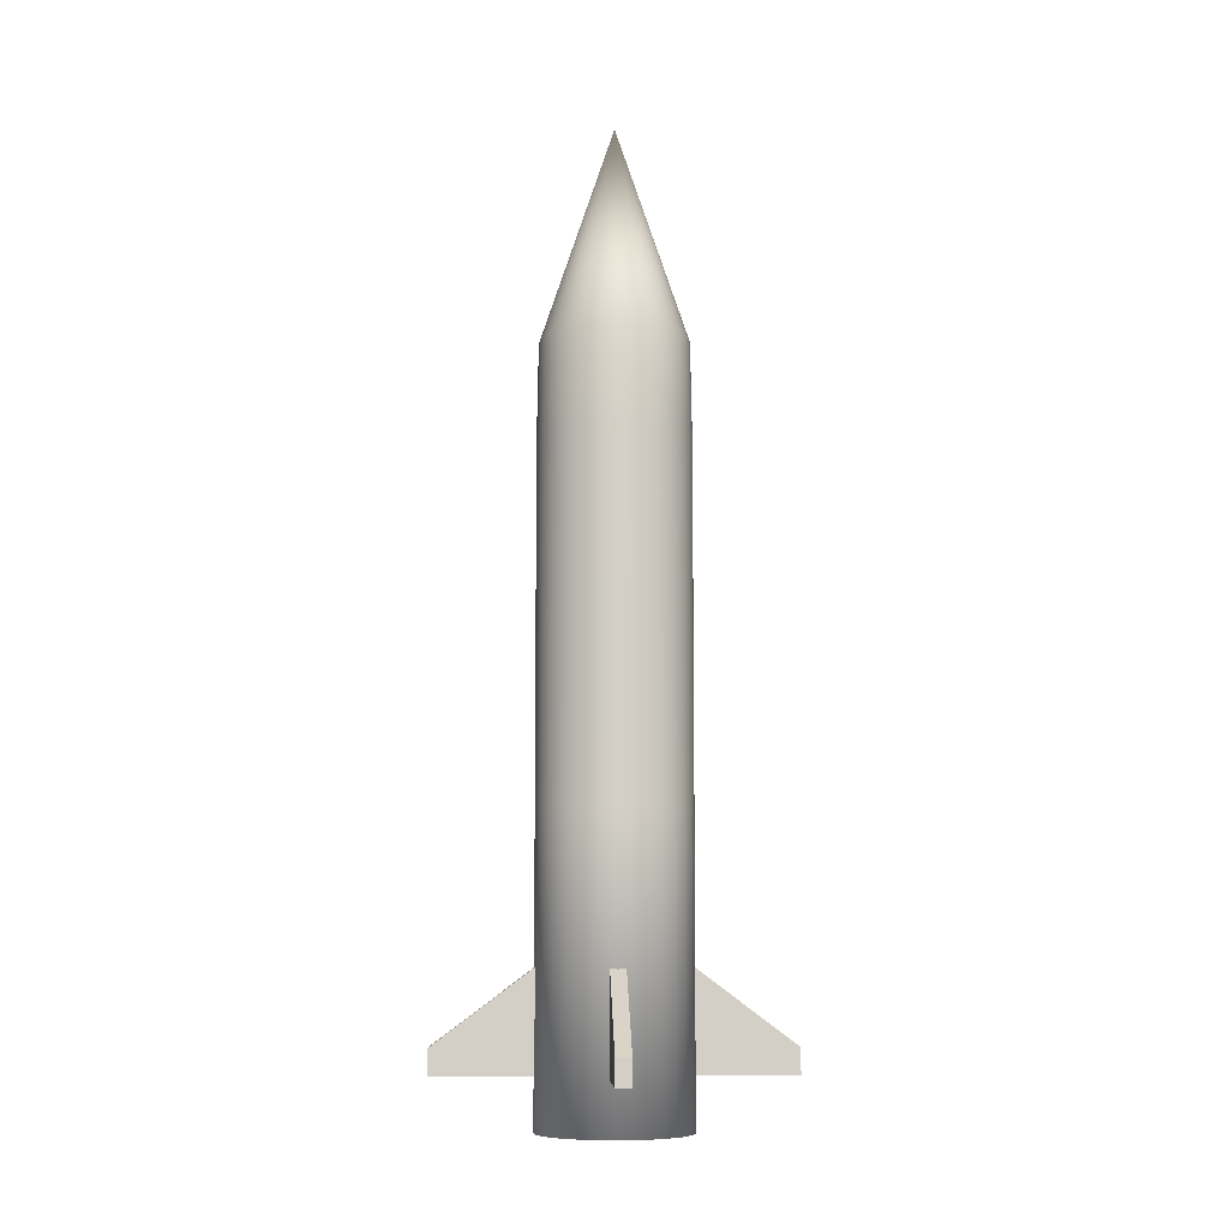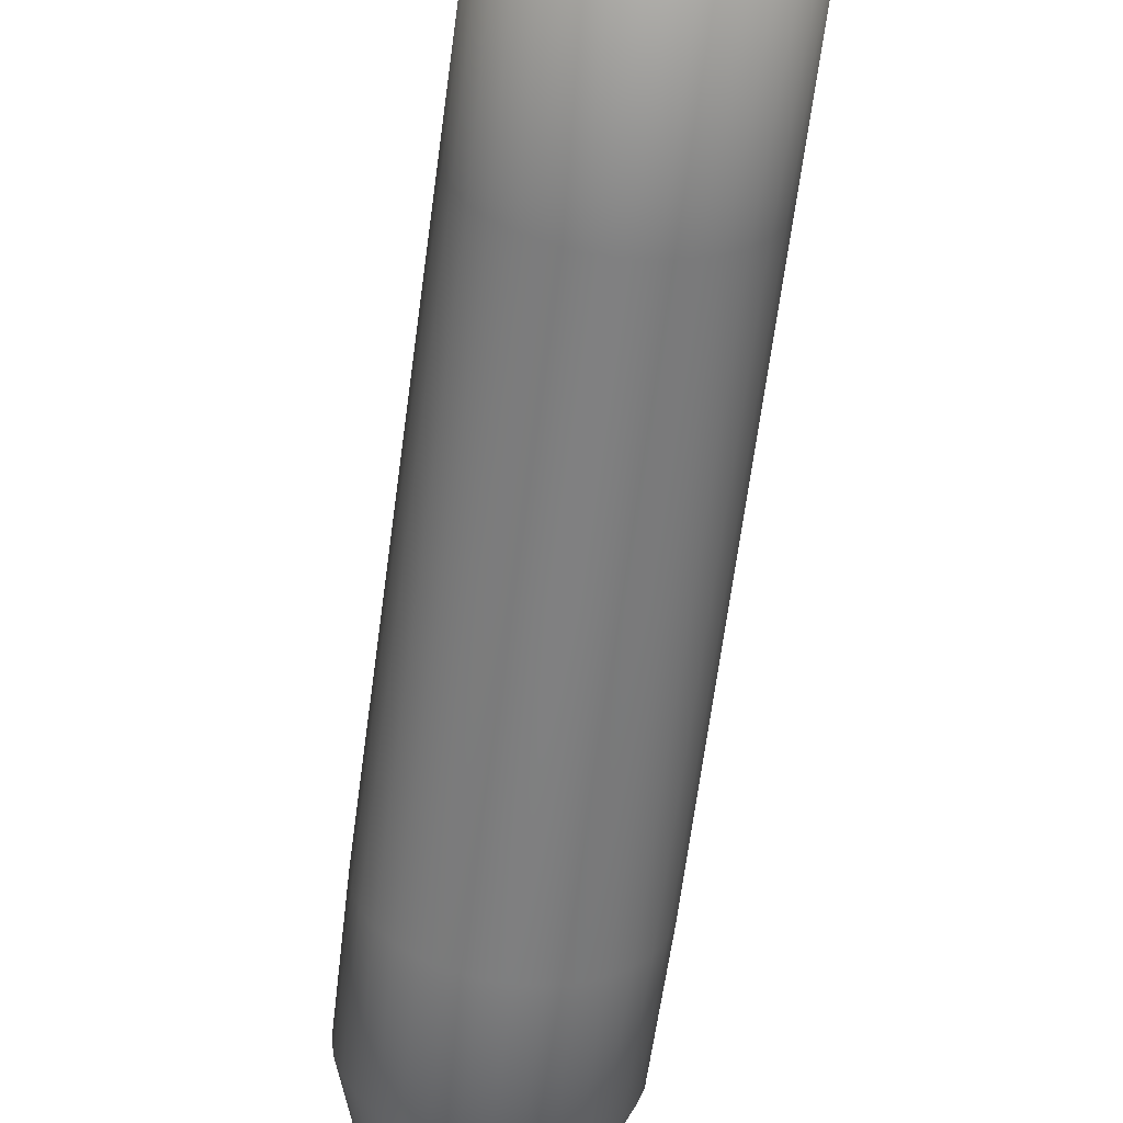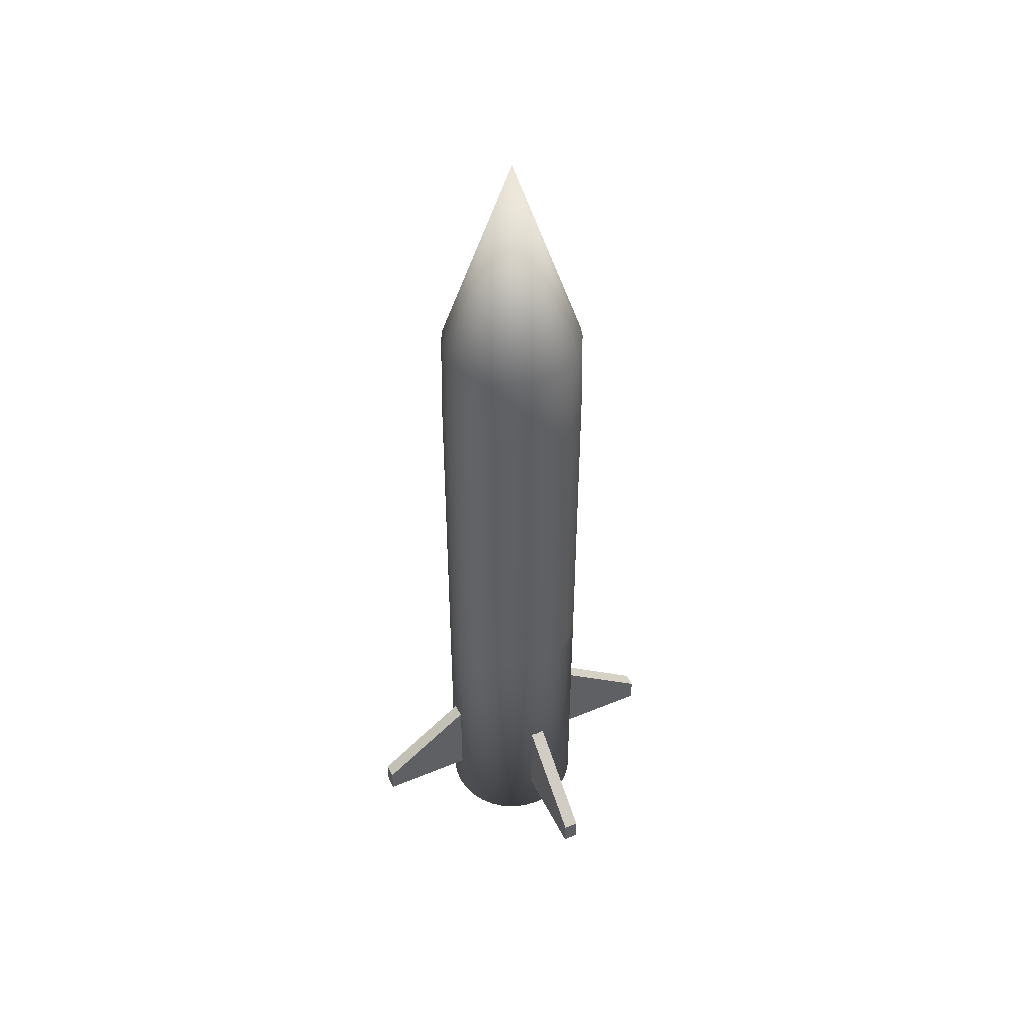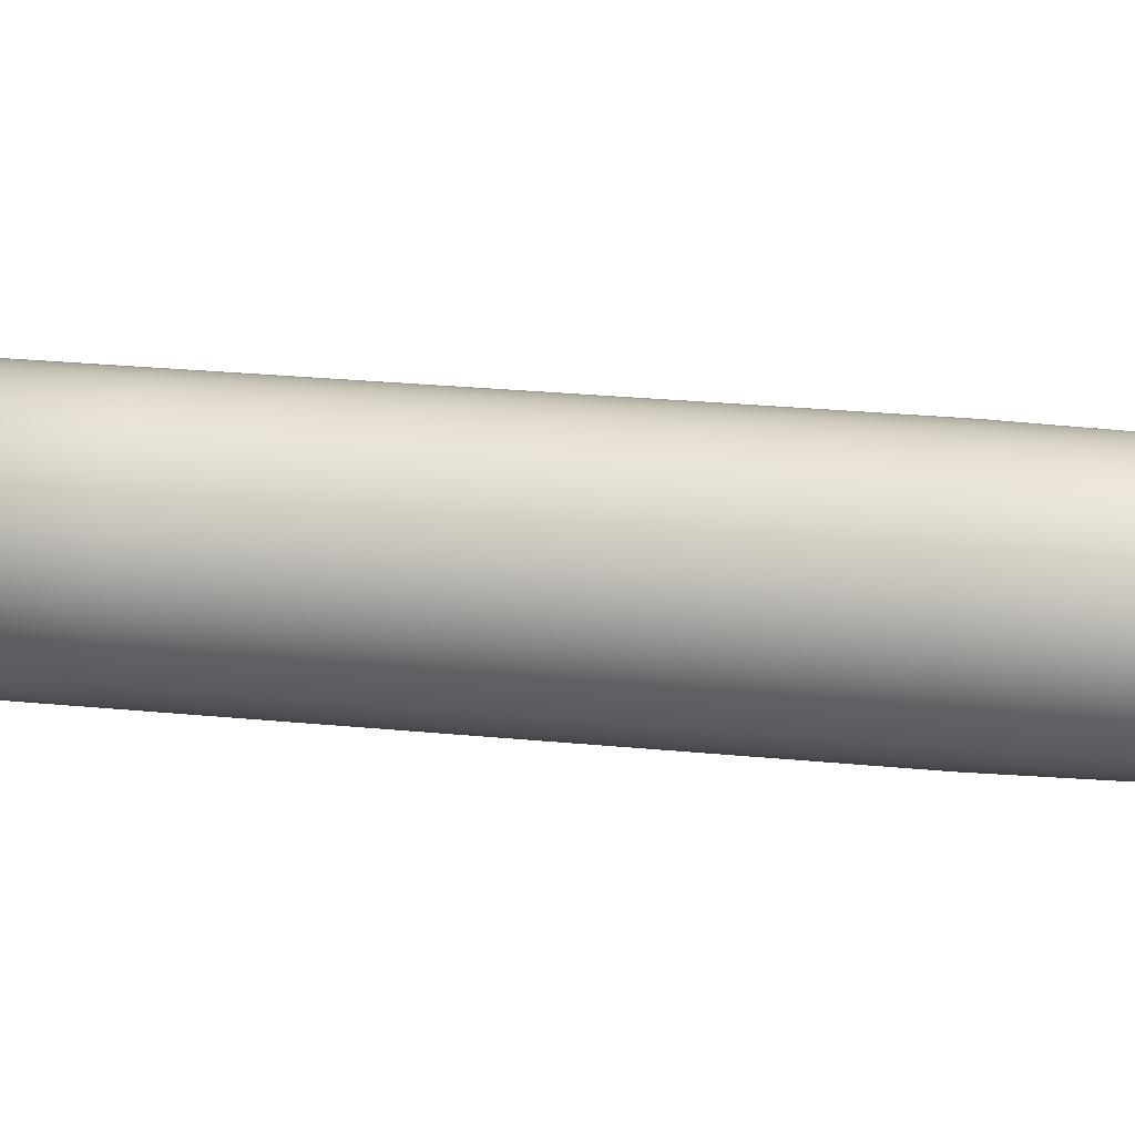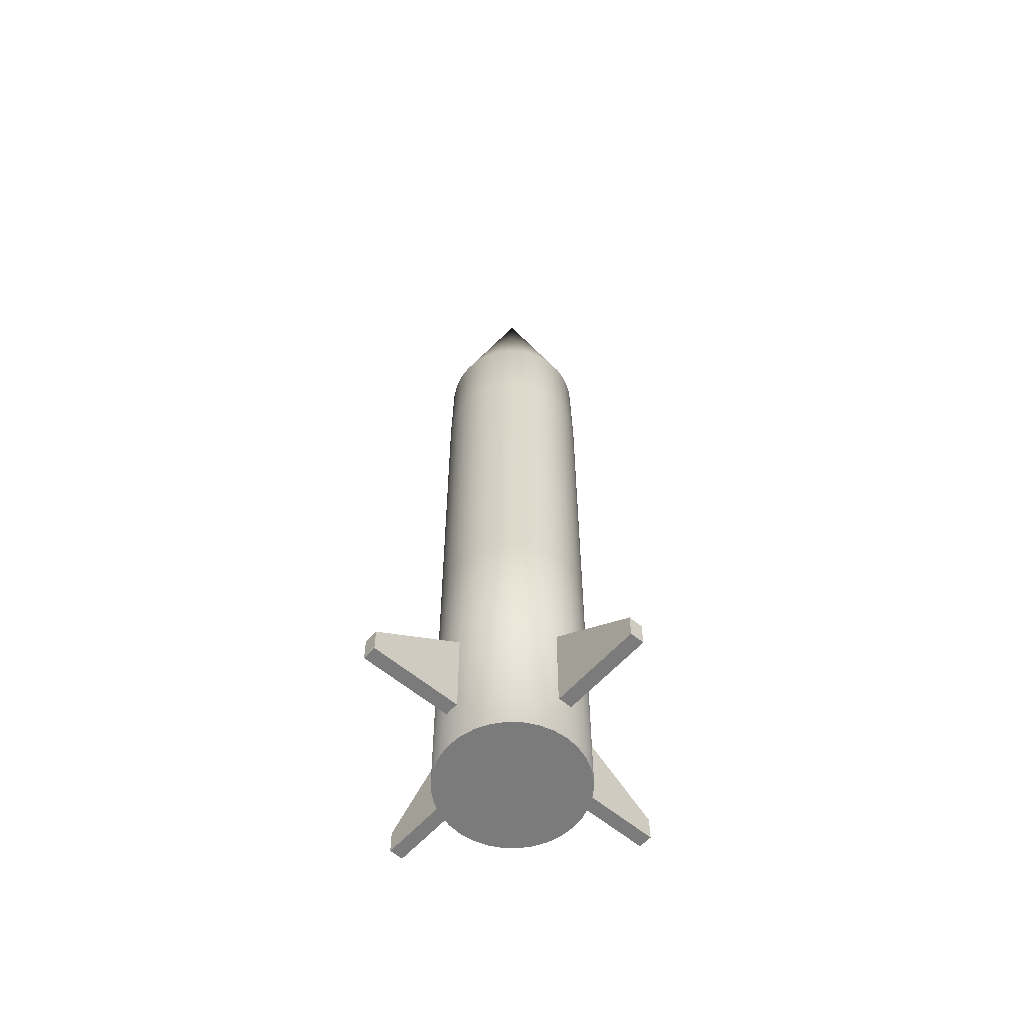
<metadata>
{"format":"obj","ext":"obj","renderer":"f3d","projection":"perspective","resolution":1024,"background":"white","views":[{"elev":-8.2,"azim":-92.6,"up":"+Z"},{"elev":-60.2,"azim":172.8,"up":"+Y"},{"elev":46.8,"azim":64.8,"up":"+Z"},{"elev":21.4,"azim":-79.3,"up":"+Y"},{"elev":-58.5,"azim":-131.1,"up":"+Z"}]}
</metadata>
<code>
o Cylinder.003_Cylinder.005
v 0.04938 -0.1228 -0.7183
v 0.02459 -0.1301 -0.7183
v 0.01774 -0.09436 -0.7183
v 0.03569 -0.08905 -0.7183
v 0.05226 -0.08034 -0.7183
v -0.1321 0.000353 -0.7183
v -0.1294 0.02606 -0.7183
v -0.09379 0.01872 -0.7183
v -0.09575 0.000101 -0.7183
v 0.07378 0.1086 -0.7183
v 0.09365 0.09205 -0.7183
v 0.06775 0.0665 -0.7183
v 0.05336 0.07848 -0.7183
v -0.02687 -0.1297 -0.7183
v -0.05156 -0.1221 -0.7183
v -0.03741 -0.08854 -0.7183
v -0.01953 -0.0941 -0.7183
v 0.1219 0.04907 -0.7183
v 0.1293 0.02427 -0.7183
v 0.09355 0.01742 -0.7183
v 0.08824 0.03538 -0.7183
v -0.09415 -0.09317 -0.7183
v -0.1104 -0.07307 -0.7183
v -0.08002 -0.05307 -0.7183
v -0.06825 -0.06762 -0.7183
v -0.1094 0.07347 -0.7183
v -0.09286 0.09334 -0.7183
v -0.06731 0.06744 -0.7183
v -0.07929 0.05305 -0.7183
v 0.1289 -0.02718 -0.7183
v 0.1212 -0.05187 -0.7183
v 0.08773 -0.03772 -0.7183
v 0.09329 -0.01984 -0.7183
v -0.04987 0.1216 -0.7183
v -0.02508 0.129 -0.7183
v -0.01823 0.09324 -0.7183
v -0.03619 0.08793 -0.7183
v 0.09236 -0.09446 -0.7183
v 0.07226 -0.1107 -0.7183
v 0.06682 -0.06856 -0.7183
v -0.1224 -0.05019 -0.7183
v -0.1298 -0.02539 -0.7183
v -0.09405 -0.01854 -0.7183
v -0.08873 -0.0365 -0.7183
v 0.02638 0.1286 -0.7183
v 0.05106 0.1209 -0.7183
v 0.03691 0.08742 -0.7183
v 0.01903 0.09298 -0.7183
v -0.00116 -0.1324 -0.7183
v -0.000908 -0.09606 -0.7183
v 0.1099 0.07195 -0.7183
v 0.07953 0.05195 -0.7183
v -0.1217 0.05075 -0.7183
v -0.08823 0.0366 -0.7183
v -0.07428 -0.1097 -0.7183
v -0.05386 -0.0796 -0.7183
v 0.1316 -0.001472 -0.7183
v 0.09526 -0.001221 -0.7183
v -0.07276 0.1096 -0.7183
v -0.05276 0.07922 -0.7183
v 0.1089 -0.07459 -0.7183
v 0.0788 -0.05417 -0.7183
v 0.000665 0.1313 -0.7183
v 0.000414 0.09495 -0.7183
v 0.01774 -0.09435 -0.6922
v -0.000904 -0.09605 -0.6922
v -0.01952 -0.09409 -0.6922
v -0.09406 -0.09297 -0.1967
v -0.1103 -0.07287 -0.1967
v -0.1224 -0.04999 -0.1967
v -0.1297 -0.0252 -0.1967
v -0.132 0.000549 -0.1967
v -0.1293 0.02626 -0.1967
v -0.1217 0.05095 -0.1967
v -0.1093 0.07366 -0.1967
v -0.09277 0.09354 -0.1967
v -0.07267 0.1098 -0.1967
v -0.04979 0.1218 -0.1967
v -0.02499 0.1292 -0.1967
v 0.000752 0.1315 -0.1967
v 0.02646 0.1288 -0.1967
v 0.05115 0.1211 -0.1967
v 0.07387 0.1088 -0.1967
v 0.09374 0.09225 -0.1967
v 0.11 0.07215 -0.1967
v 0.122 0.04926 -0.1967
v 0.1294 0.02447 -0.1967
v 0.1317 -0.001276 -0.1967
v 0.129 -0.02699 -0.1967
v 0.1213 -0.05167 -0.1967
v 0.109 -0.07439 -0.1967
v 0.09245 -0.09426 -0.1967
v 0.07235 -0.1105 -0.1967
v 0.04947 -0.1226 -0.1967
v 0.02467 -0.1299 -0.1967
v -0.001073 -0.1322 -0.1967
v -0.02678 -0.1295 -0.1967
v -0.05147 -0.1219 -0.1967
v -0.07419 -0.1095 -0.1967
v 0.02472 -0.1298 0.09717
v -0.001024 -0.1321 0.09718
v -0.05142 -0.1217 0.09718
v -0.02674 -0.1294 0.09718
v 0.09379 0.09236 0.09717
v 0.1101 0.07226 0.09717
v -0.1293 0.02637 0.09717
v -0.1216 0.05106 0.09717
v 0.0724 -0.1104 0.09717
v 0.04952 -0.1224 0.09717
v -0.1296 -0.02509 0.09717
v -0.132 0.00066 0.09717
v 0.0512 0.1212 0.09717
v 0.07392 0.1089 0.09717
v 0.109 -0.07428 0.09717
v 0.0925 -0.09415 0.09717
v -0.1103 -0.07276 0.09717
v -0.1223 -0.04988 0.09717
v 0.000801 0.1316 0.09717
v 0.02651 0.1289 0.09717
v 0.1291 -0.02688 0.09717
v 0.1214 -0.05156 0.09717
v -0.04974 0.1219 0.09717
v -0.02494 0.1293 0.09717
v -0.07414 -0.1094 0.09718
v 0.1294 0.02458 0.09717
v 0.1318 -0.001165 0.09717
v -0.09272 0.09365 0.09717
v -0.07262 0.1099 0.09717
v 0.1221 0.04937 0.09717
v -0.1093 0.07378 0.09717
v -0.09401 -0.09286 0.09718
v 0.1214 -0.05144 0.4313
v 0.1091 -0.07415 0.4313
v 0.07246 -0.1103 0.4313
v 0.09255 -0.09403 0.4313
v 0.09047 -0.09182 0.5935
v 0.07083 -0.1077 0.5935
v -0.09396 -0.09274 0.4313
v -0.1102 -0.07264 0.4313
v -0.02489 0.1294 0.4313
v 0.000857 0.1318 0.4313
v -0.07408 -0.1093 0.4313
v 0.1318 -0.001039 0.4313
v 0.1291 -0.02675 0.4313
v -0.07257 0.11 0.4313
v -0.04968 0.1221 0.4313
v -0.02668 -0.1293 0.4313
v -0.05137 -0.1216 0.4313
v 0.1221 0.0495 0.4313
v 0.1295 0.02471 0.4313
v -0.1092 0.0739 0.4313
v -0.09266 0.09377 0.4313
v 0.02478 -0.1297 0.4313
v -0.000968 -0.132 0.4313
v 0.09384 0.09248 0.4313
v 0.1101 0.07239 0.4313
v -0.1292 0.0265 0.4313
v -0.1216 0.05119 0.4313
v 0.04957 -0.1223 0.4313
v -0.1296 -0.02496 0.4313
v -0.1319 0.000786 0.4313
v 0.05126 0.1214 0.4313
v 0.07397 0.109 0.4313
v -0.1222 -0.04975 0.4313
v 0.02657 0.129 0.4313
v 0.02424 -0.1266 0.5935
v 0.04847 -0.1195 0.5935
v -2.3e-05 -5.1e-05 0.976
v -0.1194 -0.04856 0.5935
v -0.1266 -0.02433 0.5935
v 0.02599 0.1262 0.5935
v 0.05011 0.1187 0.5935
v 0.1187 -0.05021 0.5935
v 0.1066 -0.0724 0.5935
v -0.09179 -0.09056 0.5935
v -0.1077 -0.07092 0.5935
v -0.0243 0.1265 0.5935
v 0.000863 0.1288 0.5935
v -0.07237 -0.1067 0.5935
v 0.1288 -0.000957 0.5935
v 0.1262 -0.02608 0.5935
v -0.07089 0.1076 0.5935
v -0.04852 0.1193 0.5935
v -0.02604 -0.1263 0.5935
v -0.05017 -0.1188 0.5935
v 0.1194 0.04843 0.5935
v 0.1265 0.0242 0.5935
v -0.1067 0.07227 0.5935
v -0.09052 0.09169 0.5935
v -0.000921 -0.1289 0.5935
v 0.09173 0.09043 0.5935
v 0.1076 0.07079 0.5935
v -0.1263 0.02595 0.5935
v -0.1187 0.05008 0.5935
v -0.1289 0.000826 0.5935
v 0.07231 0.1066 0.5935
v -0.01321 0.1256 -0.45
v -0.01321 0.3029 -0.5824
v -0.01321 0.1256 -0.6273
v -0.01321 0.3029 -0.6273
v 0.01321 0.1256 -0.45
v 0.01321 0.3029 -0.5824
v 0.01321 0.1256 -0.6273
v 0.01321 0.3029 -0.6273
v 0.01321 -0.1256 -0.45
v 0.01321 -0.3029 -0.5824
v 0.01321 -0.1256 -0.6273
v 0.01321 -0.3029 -0.6273
v -0.01321 -0.1256 -0.45
v -0.01321 -0.3029 -0.5824
v -0.01321 -0.1256 -0.6273
v -0.01321 -0.3029 -0.6273
v -0.1256 -0.01321 -0.45
v -0.3029 -0.01321 -0.5824
v -0.1256 -0.01321 -0.6273
v -0.3029 -0.01321 -0.6273
v -0.1256 0.01321 -0.45
v -0.3029 0.01321 -0.5824
v -0.1256 0.01321 -0.6273
v -0.3029 0.01321 -0.6273
v 0.1256 0.01321 -0.45
v 0.3029 0.01321 -0.5824
v 0.1256 0.01321 -0.6273
v 0.3029 0.01321 -0.6273
v 0.1256 -0.01321 -0.45
v 0.3029 -0.01321 -0.5824
v 0.1256 -0.01321 -0.6273
v 0.3029 -0.01321 -0.6273
f 38 5 40
f 23 44 24
f 55 16 15
f 30 58 57
f 34 36 37
f 46 48 45
f 11 52 12
f 46 13 47
f 7 54 8
f 15 17 14
f 49 3 2
f 18 52 51
f 61 40 62
f 7 9 6
f 1 5 39
f 42 44 41
f 22 56 55
f 26 54 53
f 34 60 59
f 27 29 26
f 63 36 35
f 57 20 19
f 61 32 31
f 45 64 63
f 19 21 18
f 49 17 50
f 10 12 13
f 30 32 33
f 42 9 43
f 22 24 25
f 27 60 28
f 27 59 60
f 7 8 9
f 63 64 36
f 1 4 5
f 27 28 29
f 18 21 52
f 42 43 44
f 26 29 54
f 45 48 64
f 49 50 3
f 19 20 21
f 61 38 40
f 34 37 60
f 34 35 36
f 15 16 17
f 42 6 9
f 23 41 44
f 55 56 16
f 38 39 5
f 46 47 48
f 61 62 32
f 30 31 32
f 46 10 13
f 57 58 20
f 22 23 24
f 7 53 54
f 10 11 12
f 30 33 58
f 11 51 52
f 22 25 56
f 49 14 17
f 37 47 32
f 1 3 4
f 65 66 67
f 32 62 4
f 62 40 4
f 40 5 4
f 4 3 50
f 50 17 16
f 16 56 25
f 25 24 44
f 44 43 54
f 43 9 54
f 9 8 54
f 54 29 37
f 29 28 37
f 28 60 37
f 37 36 64
f 64 48 47
f 47 13 12
f 12 52 21
f 21 20 58
f 58 33 32
f 4 50 16
f 16 25 54
f 25 44 54
f 37 64 47
f 47 12 21
f 21 58 47
f 58 32 47
f 32 4 54
f 4 16 54
f 54 37 32
f 1 2 3
f 198 199 197
f 200 203 199
f 203 202 201
f 202 197 201
f 203 197 199
f 200 202 204
f 206 207 205
f 207 212 211
f 211 210 209
f 210 205 209
f 211 205 207
f 208 210 212
f 214 215 213
f 216 219 215
f 219 218 217
f 217 214 213
f 219 213 215
f 216 218 220
f 222 223 221
f 223 228 227
f 227 226 225
f 225 222 221
f 227 221 223
f 224 226 228
f 198 200 199
f 200 204 203
f 203 204 202
f 202 198 197
f 203 201 197
f 200 198 202
f 206 208 207
f 207 208 212
f 211 212 210
f 210 206 205
f 211 209 205
f 208 206 210
f 214 216 215
f 216 220 219
f 219 220 218
f 217 218 214
f 219 217 213
f 216 214 218
f 222 224 223
f 223 224 228
f 227 228 226
f 225 226 222
f 227 225 221
f 224 222 226
f 98 55 15
f 72 7 6
f 146 123 122
f 68 124 131
f 120 132 121
f 81 46 45
f 95 101 96
f 10 84 11
f 98 99 55
f 160 111 110
f 75 107 130
f 79 122 123
f 98 14 97
f 138 116 131
f 116 70 69
f 93 38 92
f 91 31 90
f 90 114 91
f 108 159 109
f 118 81 80
f 121 133 114
f 83 46 82
f 140 118 123
f 77 34 59
f 148 124 102
f 96 103 97
f 86 51 85
f 74 26 53
f 75 27 26
f 114 135 115
f 94 100 95
f 88 120 89
f 97 102 98
f 85 11 84
f 76 130 127
f 73 53 7
f 109 153 100
f 70 42 41
f 165 112 119
f 84 105 85
f 157 107 106
f 110 72 71
f 152 128 127
f 104 156 105
f 87 126 88
f 102 99 98
f 105 149 129
f 119 141 165
f 139 117 116
f 126 144 120
f 129 150 125
f 103 148 102
f 96 2 95
f 119 82 81
f 113 155 104
f 87 18 86
f 61 92 38
f 100 154 101
f 88 19 87
f 80 45 63
f 145 189 182
f 76 59 27
f 110 164 160
f 130 158 151
f 68 23 22
f 83 104 84
f 78 128 122
f 89 121 90
f 89 57 88
f 71 117 110
f 131 69 68
f 122 145 146
f 91 115 92
f 97 49 96
f 90 30 89
f 112 163 113
f 71 6 42
f 69 41 23
f 1 95 2
f 73 111 106
f 142 131 124
f 115 134 108
f 39 94 1
f 80 123 118
f 153 190 154
f 99 22 55
f 106 161 157
f 93 109 94
f 86 125 87
f 79 63 35
f 125 143 126
f 151 127 130
f 101 147 103
f 106 74 73
f 78 35 34
f 82 113 83
f 127 77 76
f 85 129 86
f 92 108 93
f 169 176 168
f 147 185 148
f 151 194 188
f 175 139 138
f 159 166 153
f 149 187 150
f 134 167 159
f 135 137 134
f 143 181 144
f 185 142 148
f 163 191 155
f 133 136 135
f 188 152 151
f 132 174 133
f 162 171 172
f 162 196 163
f 179 168 175
f 154 184 147
f 179 138 142
f 156 186 149
f 182 146 145
f 177 141 140
f 155 192 156
f 164 176 169
f 170 161 160
f 183 140 146
f 193 158 157
f 165 178 171
f 144 173 132
f 160 169 170
f 150 180 143
f 195 157 161
f 188 194 168
f 191 168 192
f 194 193 168
f 136 168 137
f 191 196 168
f 193 195 168
f 170 168 195
f 180 187 168
f 185 168 179
f 183 168 177
f 178 177 168
f 176 175 168
f 171 178 168
f 181 168 173
f 167 168 166
f 136 174 168
f 184 190 168
f 167 137 168
f 172 171 168
f 173 168 174
f 185 184 168
f 172 168 196
f 189 168 182
f 183 182 168
f 166 168 190
f 192 168 186
f 181 180 168
f 170 169 168
f 187 186 168
f 188 168 189
f 72 73 7
f 146 140 123
f 68 99 124
f 120 144 132
f 81 82 46
f 95 100 101
f 10 83 84
f 160 161 111
f 75 74 107
f 79 78 122
f 98 15 14
f 138 139 116
f 116 117 70
f 93 39 38
f 91 61 31
f 90 121 114
f 108 134 159
f 118 119 81
f 121 132 133
f 83 10 46
f 140 141 118
f 77 78 34
f 148 142 124
f 96 101 103
f 86 18 51
f 74 75 26
f 75 76 27
f 114 133 135
f 94 109 100
f 88 126 120
f 97 103 102
f 85 51 11
f 76 75 130
f 73 74 53
f 109 159 153
f 70 71 42
f 165 162 112
f 84 104 105
f 157 158 107
f 110 111 72
f 152 145 128
f 104 155 156
f 87 125 126
f 102 124 99
f 105 156 149
f 119 118 141
f 139 164 117
f 126 143 144
f 129 149 150
f 103 147 148
f 96 49 2
f 119 112 82
f 113 163 155
f 87 19 18
f 61 91 92
f 100 153 154
f 88 57 19
f 80 81 45
f 145 152 189
f 76 77 59
f 110 117 164
f 130 107 158
f 68 69 23
f 83 113 104
f 78 77 128
f 89 120 121
f 89 30 57
f 71 70 117
f 131 116 69
f 122 128 145
f 91 114 115
f 97 14 49
f 90 31 30
f 112 162 163
f 71 72 6
f 69 70 41
f 1 94 95
f 73 72 111
f 142 138 131
f 115 135 134
f 39 93 94
f 80 79 123
f 153 166 190
f 99 68 22
f 106 111 161
f 93 108 109
f 86 129 125
f 79 80 63
f 125 150 143
f 151 152 127
f 101 154 147
f 106 107 74
f 78 79 35
f 82 112 113
f 127 128 77
f 85 105 129
f 92 115 108
f 147 184 185
f 151 158 194
f 175 176 139
f 159 167 166
f 149 186 187
f 134 137 167
f 135 136 137
f 143 180 181
f 185 179 142
f 163 196 191
f 133 174 136
f 188 189 152
f 132 173 174
f 162 165 171
f 162 172 196
f 154 190 184
f 179 175 138
f 156 192 186
f 182 183 146
f 177 178 141
f 155 191 192
f 164 139 176
f 170 195 161
f 183 177 140
f 193 194 158
f 165 141 178
f 144 181 173
f 160 164 169
f 150 187 180
f 195 193 157

</code>
